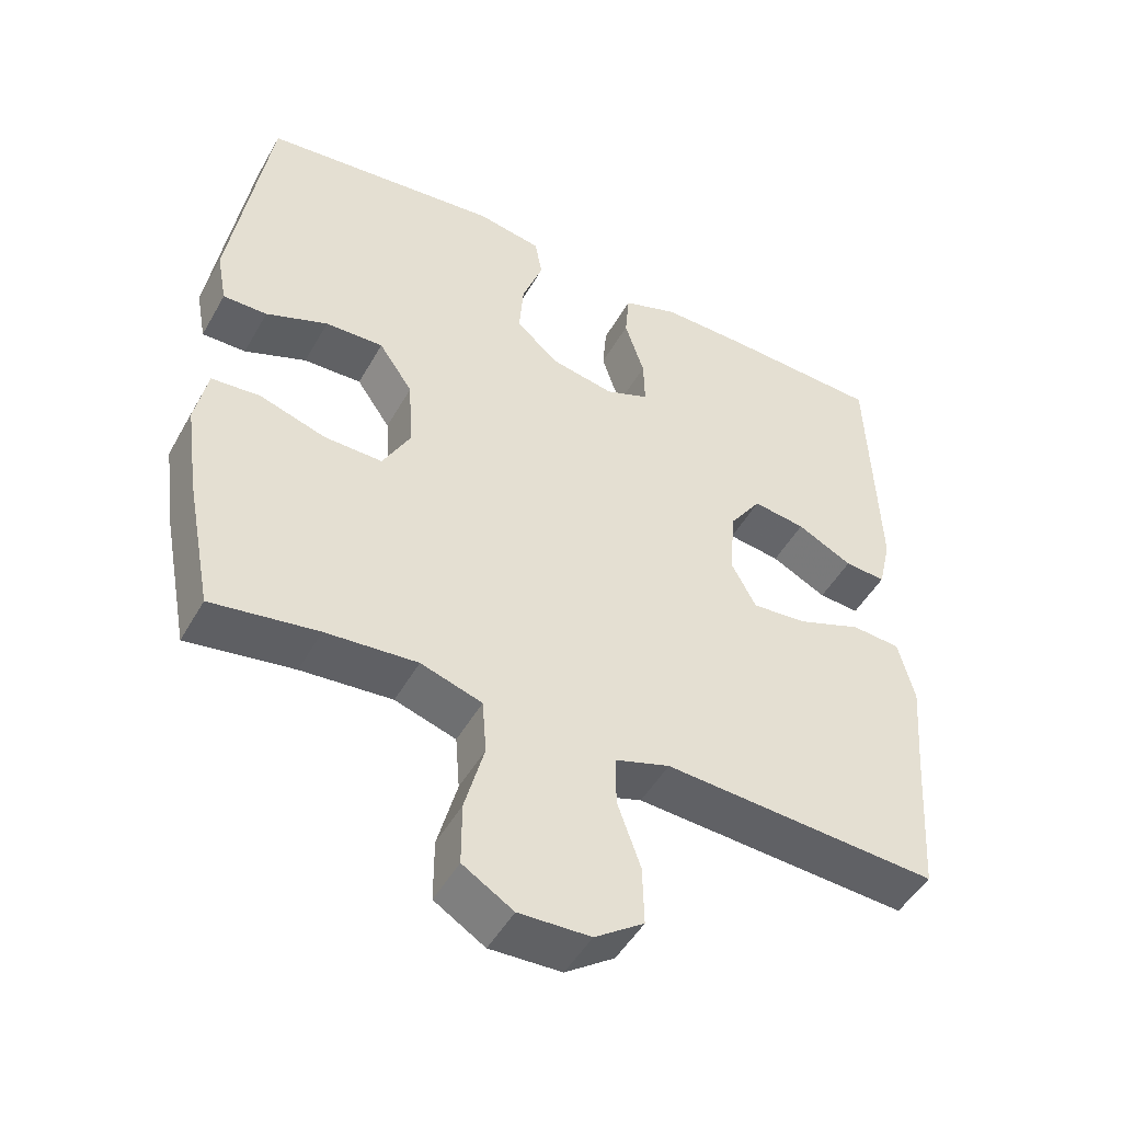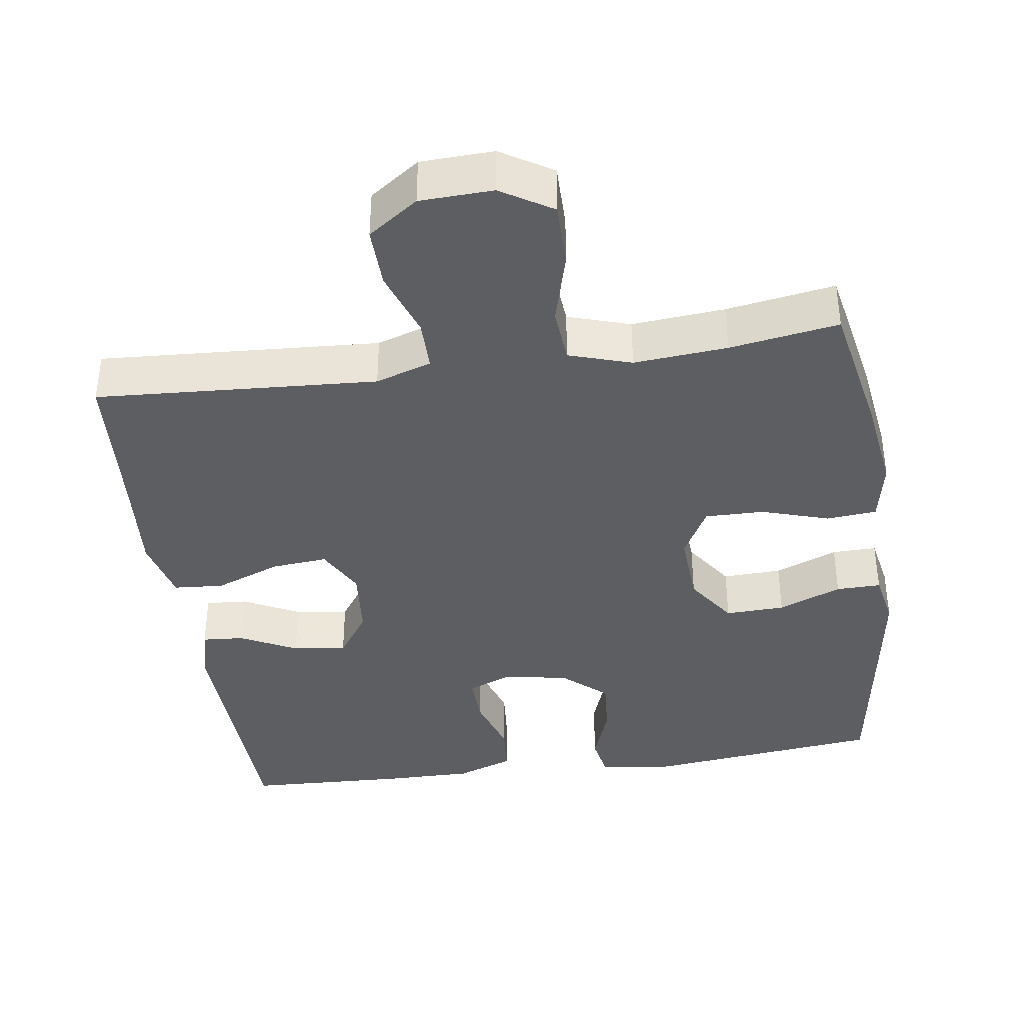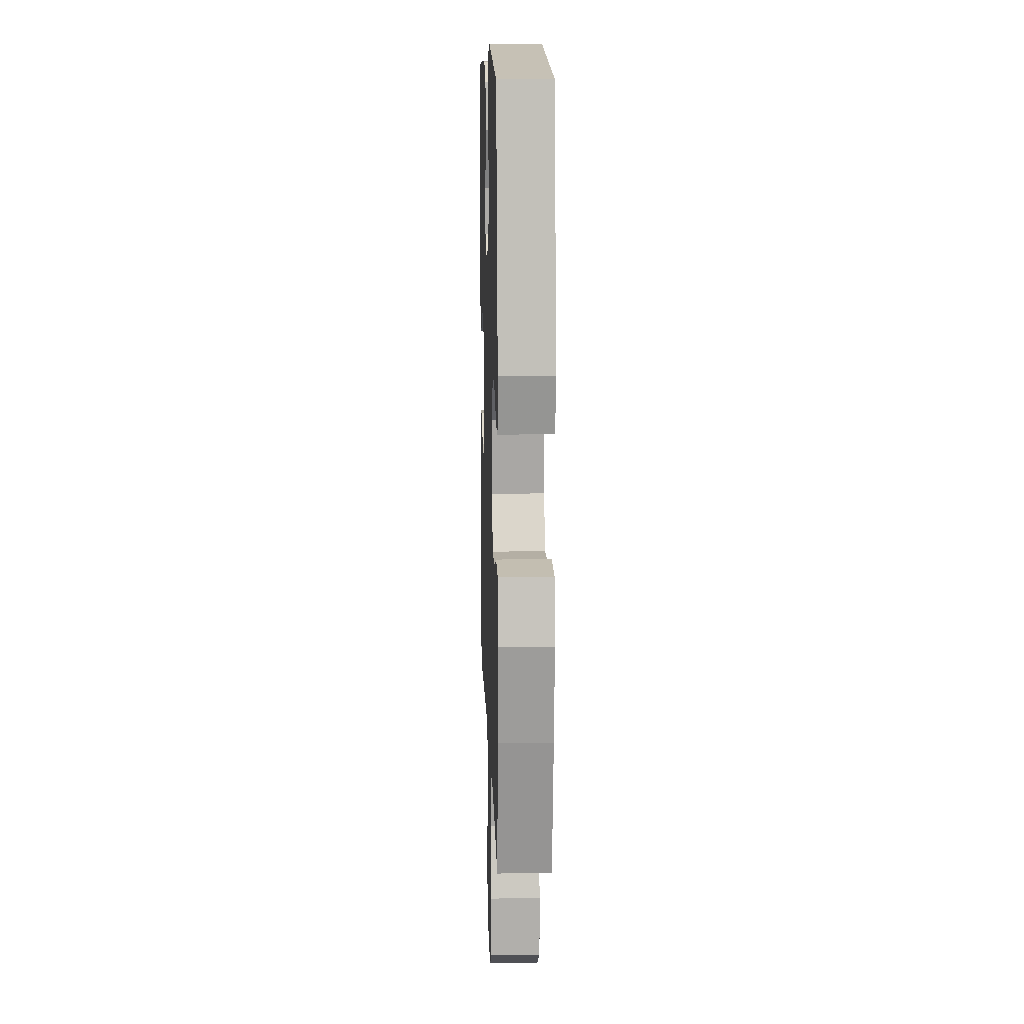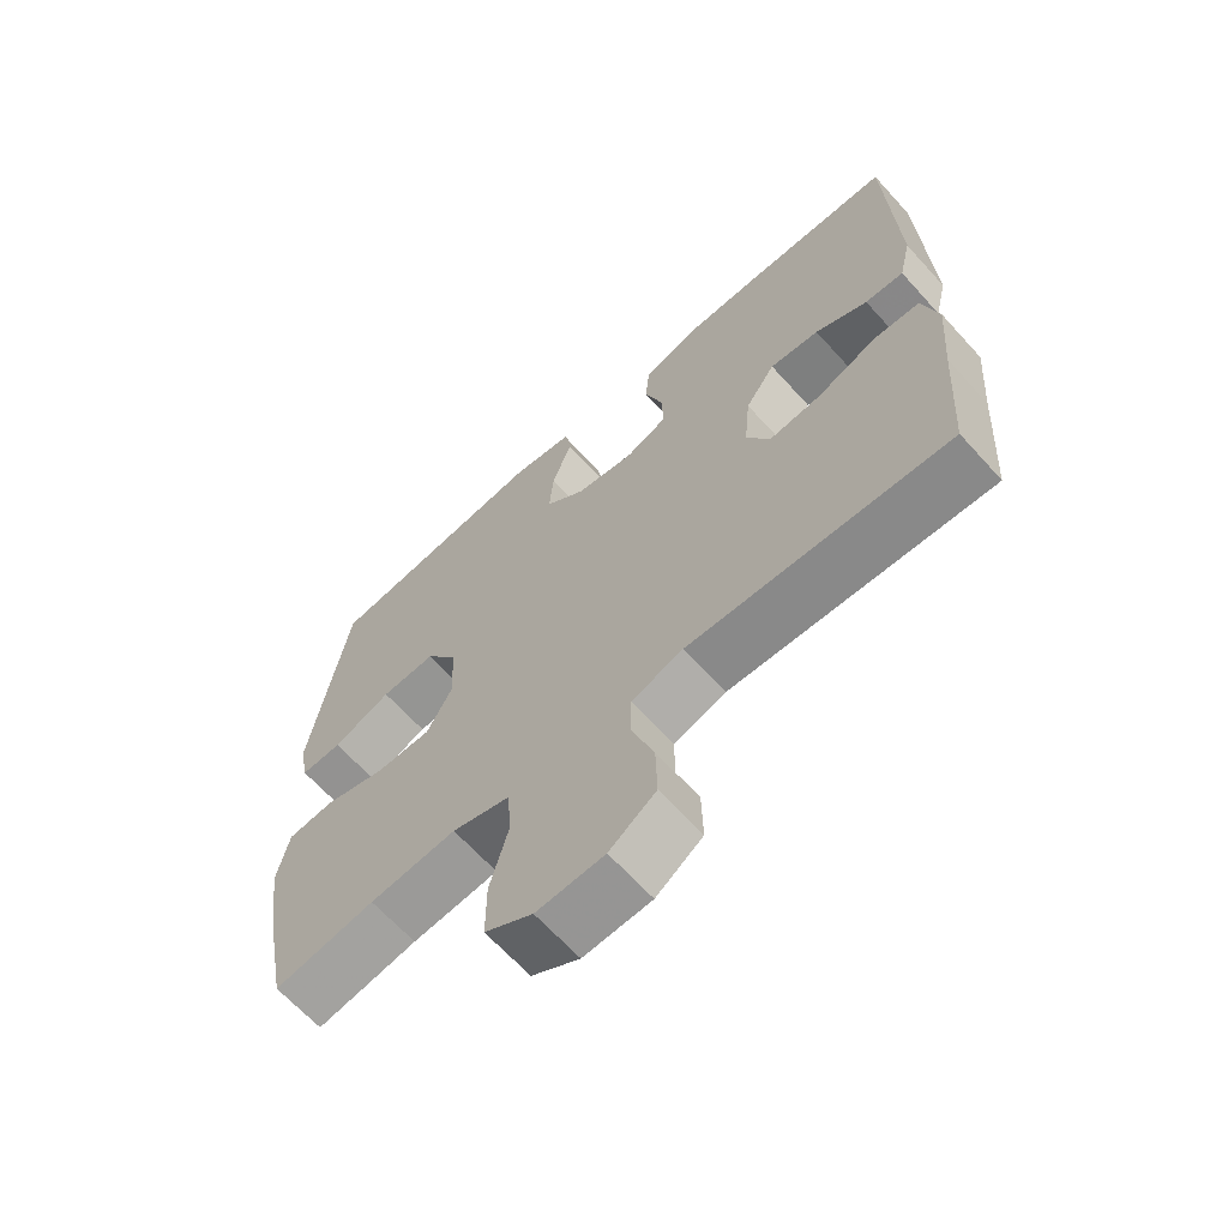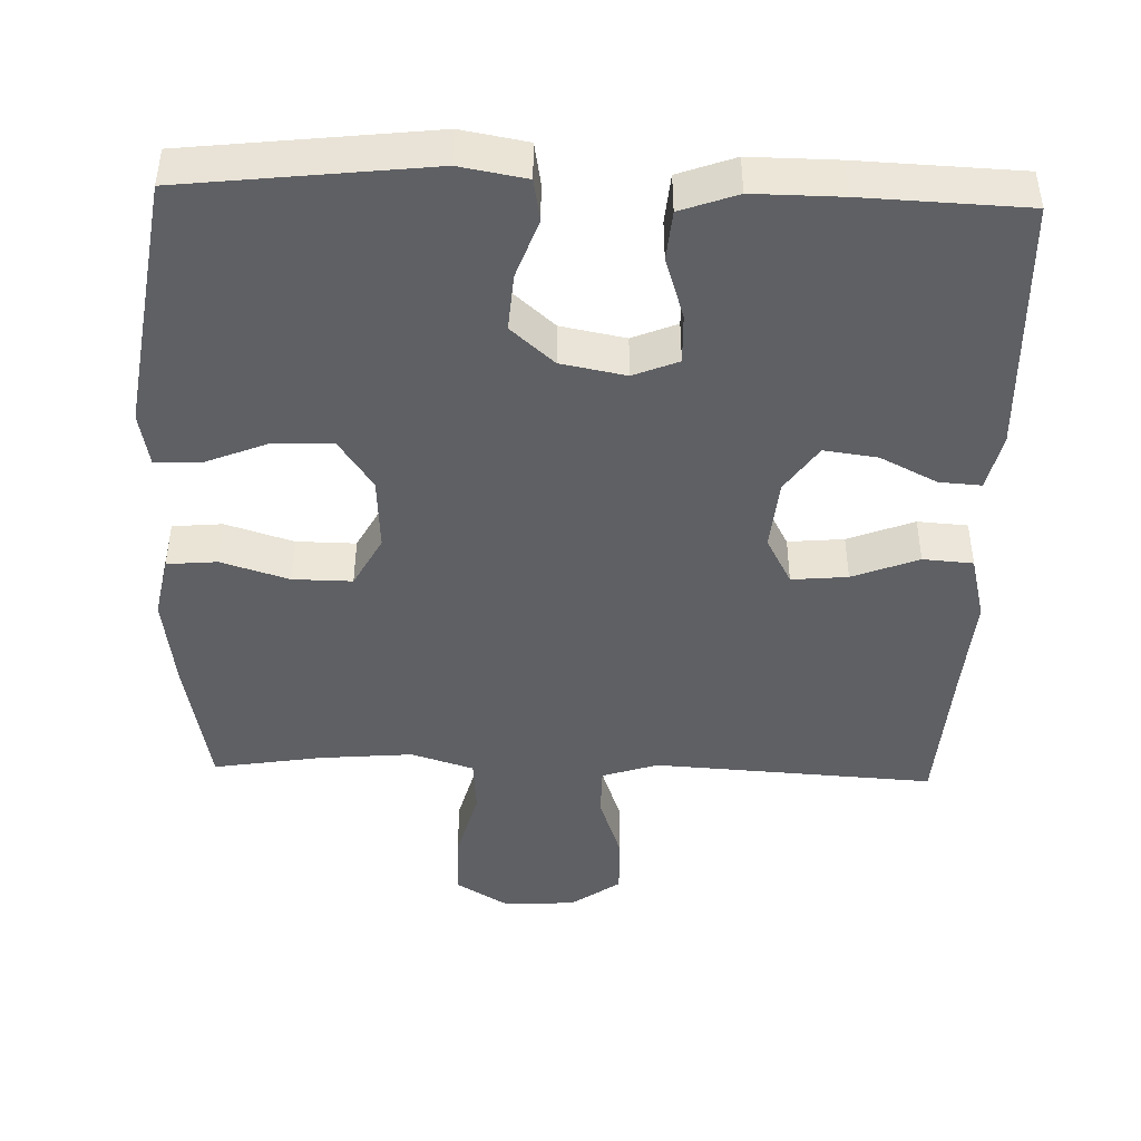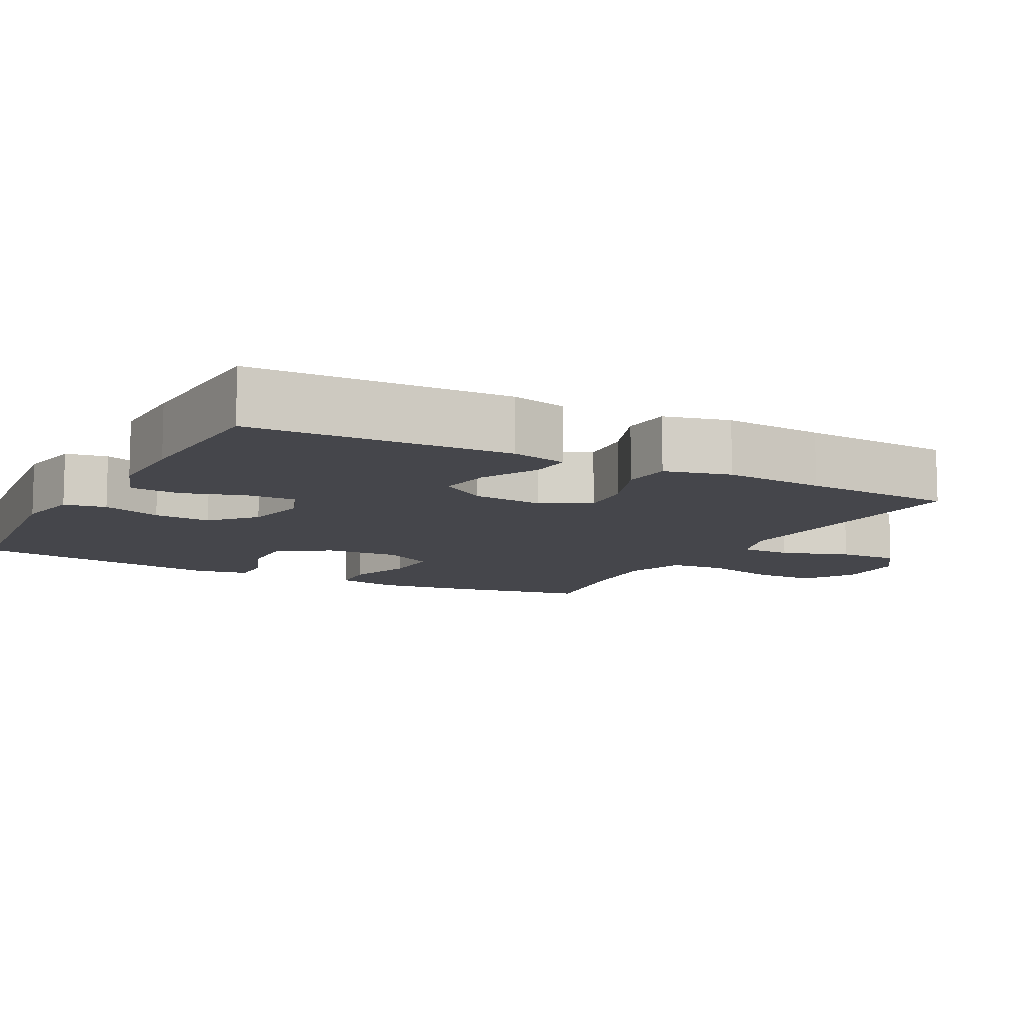
<metadata>
{"format":"obj","ext":"obj","renderer":"f3d","projection":"perspective","resolution":1024,"background":"white","views":[{"elev":-48.8,"azim":-28.5,"up":"+Z"},{"elev":-38.6,"azim":-171.8,"up":"+Y"},{"elev":12.1,"azim":-91.9,"up":"+Z"},{"elev":-65.7,"azim":42.2,"up":"+Z"},{"elev":-44.9,"azim":-1.8,"up":"+Y"},{"elev":-10.1,"azim":61.8,"up":"+Y"}]}
</metadata>
<code>
v 0.5 0.07 -0.5
v 0.236 0.07 -0.484
v 0.118 0.07 -0.477
v 0.042 0.07 -0.502
v 0.042 0.07 -0.572
v 0.074 0.07 -0.664
v 0.076 0.07 -0.747
v 0.008 0.07 -0.795
v -0.091 0.07 -0.799
v -0.161 0.07 -0.756
v -0.161 0.07 -0.669
v -0.134 0.07 -0.568
v -0.14 0.07 -0.492
v -0.225 0.07 -0.465
v -0.352 0.07 -0.476
v -0.5 0.07 -0.5
v -0.536 0.07 -0.314
v -0.554 0.07 -0.185
v -0.537 0.07 -0.1
v -0.469 0.07 -0.094
v -0.377 0.07 -0.123
v -0.296 0.07 -0.124
v -0.258 0.07 -0.053
v -0.264 0.07 0.048
v -0.311 0.07 0.117
v -0.392 0.07 0.114
v -0.478 0.07 0.079
v -0.539 0.07 0.078
v -0.553 0.07 0.152
v -0.535 0.07 0.271
v -0.5 0.07 0.5
v -0.167 0.07 0.538
v -0.077 0.07 0.522
v -0.067 0.07 0.465
v -0.096 0.07 0.384
v -0.102 0.07 0.306
v -0.043 0.07 0.254
v 0.045 0.07 0.237
v 0.106 0.07 0.262
v 0.104 0.07 0.33
v 0.077 0.07 0.414
v 0.083 0.07 0.482
v 0.16 0.07 0.51
v 0.279 0.07 0.509
v 0.5 0.07 0.5
v 0.512 0.07 0.148
v 0.494 0.07 0.071
v 0.437 0.07 0.075
v 0.36 0.07 0.114
v 0.287 0.07 0.124
v 0.243 0.07 0.06
v 0.234 0.07 -0.037
v 0.269 0.07 -0.103
v 0.345 0.07 -0.096
v 0.435 0.07 -0.061
v 0.503 0.07 -0.066
v 0.525 0.07 -0.155
v 0.514 0.07 -0.292
v 0.5 0 -0.5
v 0.236 0 -0.484
v 0.118 0 -0.477
v 0.042 0 -0.502
v 0.042 0 -0.572
v 0.074 0 -0.664
v 0.076 0 -0.747
v 0.008 0 -0.795
v -0.091 0 -0.799
v -0.161 0 -0.756
v -0.161 0 -0.669
v -0.134 0 -0.568
v -0.14 0 -0.492
v -0.225 0 -0.465
v -0.352 0 -0.476
v -0.5 0 -0.5
v -0.536 0 -0.314
v -0.554 0 -0.185
v -0.537 0 -0.1
v -0.469 0 -0.094
v -0.377 0 -0.123
v -0.296 0 -0.124
v -0.258 0 -0.053
v -0.264 0 0.048
v -0.311 0 0.117
v -0.392 0 0.114
v -0.478 0 0.079
v -0.539 0 0.078
v -0.553 0 0.152
v -0.535 0 0.271
v -0.5 0 0.5
v -0.167 0 0.538
v -0.077 0 0.522
v -0.067 0 0.465
v -0.096 0 0.384
v -0.102 0 0.306
v -0.043 0 0.254
v 0.045 0 0.237
v 0.106 0 0.262
v 0.104 0 0.33
v 0.077 0 0.414
v 0.083 0 0.482
v 0.16 0 0.51
v 0.279 0 0.509
v 0.5 0 0.5
v 0.512 0 0.148
v 0.494 0 0.071
v 0.437 0 0.075
v 0.36 0 0.114
v 0.287 0 0.124
v 0.243 0 0.06
v 0.234 0 -0.037
v 0.269 0 -0.103
v 0.345 0 -0.096
v 0.435 0 -0.061
v 0.503 0 -0.066
v 0.525 0 -0.155
v 0.514 0 -0.292
f 55 56 57 58
f 54 55 58 1
f 53 54 1 2
f 52 53 2 3
f 51 52 3 4
f 46 47 48 49
f 46 49 50
f 45 46 50
f 44 45 50 51
f 40 41 42 43
f 39 40 43 44
f 32 33 34 35
f 32 35 36
f 31 32 36
f 30 31 36 37
f 26 27 28 29
f 25 26 29 30
f 18 19 20 21
f 18 21 22
f 15 16 17 18
f 14 15 18 22
f 13 14 22 23
f 9 10 11 12
f 9 12 13
f 8 9 13
f 5 6 7 8
f 4 5 8 13
f 39 44 51 4
f 25 30 37 38
f 24 25 38
f 23 24 38 39
f 4 13 23 39
f 116 115 114 113
f 59 116 113 112
f 60 59 112 111
f 61 60 111 110
f 62 61 110 109
f 107 106 105 104
f 108 107 104
f 108 104 103
f 109 108 103 102
f 101 100 99 98
f 102 101 98 97
f 93 92 91 90
f 94 93 90
f 94 90 89
f 95 94 89 88
f 87 86 85 84
f 88 87 84 83
f 79 78 77 76
f 80 79 76
f 76 75 74 73
f 80 76 73 72
f 81 80 72 71
f 70 69 68 67
f 71 70 67
f 71 67 66
f 66 65 64 63
f 71 66 63 62
f 62 109 102 97
f 96 95 88 83
f 96 83 82
f 97 96 82 81
f 97 81 71 62
f 1 59 60 2
f 2 60 61 3
f 3 61 62 4
f 4 62 63 5
f 5 63 64 6
f 6 64 65 7
f 7 65 66 8
f 8 66 67 9
f 9 67 68 10
f 10 68 69 11
f 11 69 70 12
f 12 70 71 13
f 13 71 72 14
f 14 72 73 15
f 15 73 74 16
f 16 74 75 17
f 17 75 76 18
f 18 76 77 19
f 19 77 78 20
f 20 78 79 21
f 21 79 80 22
f 22 80 81 23
f 23 81 82 24
f 24 82 83 25
f 25 83 84 26
f 26 84 85 27
f 27 85 86 28
f 28 86 87 29
f 29 87 88 30
f 30 88 89 31
f 31 89 90 32
f 32 90 91 33
f 33 91 92 34
f 34 92 93 35
f 35 93 94 36
f 36 94 95 37
f 37 95 96 38
f 38 96 97 39
f 39 97 98 40
f 40 98 99 41
f 41 99 100 42
f 42 100 101 43
f 43 101 102 44
f 44 102 103 45
f 45 103 104 46
f 46 104 105 47
f 47 105 106 48
f 48 106 107 49
f 49 107 108 50
f 50 108 109 51
f 51 109 110 52
f 52 110 111 53
f 53 111 112 54
f 54 112 113 55
f 55 113 114 56
f 56 114 115 57
f 57 115 116 58
f 58 116 59 1

</code>
